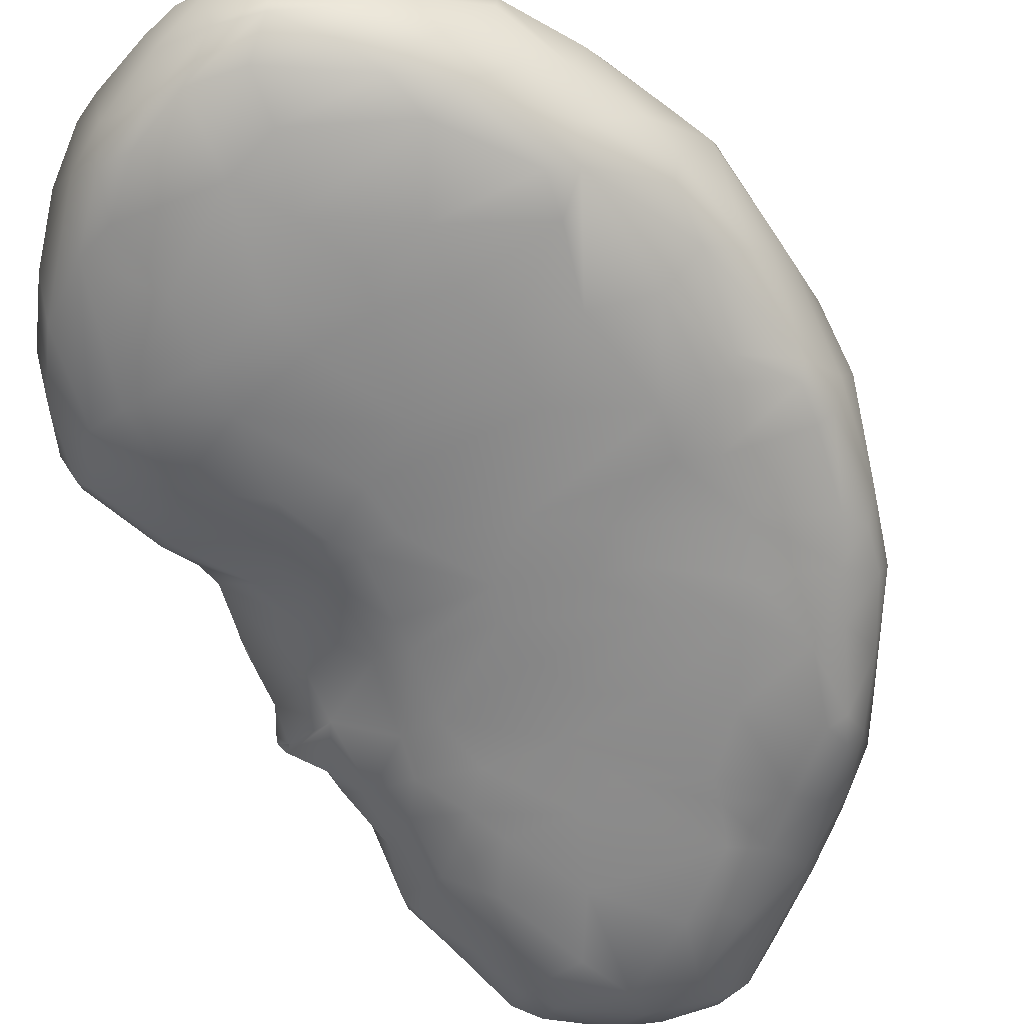
<metadata>
{"format":"obj","ext":"obj","renderer":"f3d","projection":"perspective","resolution":1024,"background":"white","views":[{"elev":-64.1,"azim":26.3,"up":"+Y"}]}
</metadata>
<code>
v -13.73 8.126 41.6
v -21.41 6.989 34.71
v -6.965 8.689 45.32
v -1.196 10.44 45.39
v -9.934 11.13 36.25
v -6.575 10.29 42.56
v 5.09 7.571 47.49
v 6.86 11.01 40.93
v 1.538 11.42 42.18
v 12.97 9.741 39.72
v -17.22 11.28 17.53
v -20.55 10.26 17.97
v -5.061 12.08 23.81
v -0.02011 12.08 31.65
v 2.047 12.09 26.45
v -15.13 11.77 22.48
v -5.677 11.96 17.57
v 9.59 11.34 33.3
v 14.71 11.79 22.07
v 9.171 12.28 14.56
v 2.218 12.22 16.34
v 21.7 10.08 22.82
v 19.84 11.21 16.29
v -3.384 11.86 10.86
v -3.926 11.64 3.969
v -14.94 10.48 9.81
v -10.17 10.8 5.942
v 10.04 12.24 5.762
v 23 10.2 6.314
v 25.01 9.602 -3.839
v -5.573 12.08 -13.54
v -1.836 12.35 -18.9
v -14.98 10.62 -17.96
v -10.74 11.59 -18.91
v 5.839 12.4 -16.98
v 22.6 10.64 -12.95
v 19.94 11.23 -17.79
v 22.78 9.813 -19.64
v -17.51 10.14 -31.66
v -14.21 9.232 -44.44
v -4.925 12.15 -27.93
v -12.99 11.05 -33.86
v 0.9591 11.43 -38.36
v -7.374 10.7 -42.78
v -11.54 11.64 -25.34
v 7.733 11.3 -35.33
v 4.241 12.18 -31.86
v 8.06 12.07 -30.72
v 18.7 10.17 -28.87
v 14.88 11.11 -29.71
v -13.6 5.971 45.06
v -1.61 8.965 47.44
v 11.09 8.908 42.61
v 28.36 4.618 20.48
v 22.79 8.355 28.68
v 21.48 8.601 30.71
v 30.91 4.165 2.307
v 26.52 8.329 5.195
v 25.13 8.562 15.85
v 25.28 8.903 -14.24
v 14.7 8.783 -36.76
v 22.37 6.259 -28.29
v 22.29 8.975 -24.97
v 12.15 6.411 -41.53
v 6.682 5.844 -46.15
v 5.83 9.128 -43.48
v 10.31 9.157 -40.03
v 1.067 7.396 -49.93
v 1.5 9.657 -45.78
v -4.765 6.25 -52.01
v -12.22 6.781 -50.16
v -1.928 8.199 -49.95
v -10.36 9.248 -47.03
v -16.15 6.678 -47.99
v -20.64 4.204 -46.31
v -24.85 5.675 -27.59
v -22.14 7.773 -30.27
v -26.32 7.031 17.11
v -28.41 5.531 27.27
v -24.76 8.191 27.29
v -20.15 8.501 -5.376
v -16.29 9.198 -1.938
v -4.462 11.72 -1.539
v -10.29 10.42 3.104
v -7.735 11 2.306
v 4.978 12.32 1.092
v 18.22 11.51 -5.362
v 18.36 11.49 2.259
v 29.24 6.368 -4.735
v -25.54 6.023 11.03
v -26.25 0.4917 -1.762
v -16.96 9.658 -9.772
v -14.65 9.829 -5.111
v -7.805 11.56 -9.254
v 1.713 12.24 -5.379
v 8.267 12.29 -7.803
v 27.81 8.037 -5.149
v -16.15 10.55 -27.34
v -6.027 12.21 -22.06
v 1.081 12.42 -24.09
v 7.707 12.26 -23.45
v 18.73 11.14 -23.79
v 17.77 4.281 -36.72
v 20.31 8.429 -29.98
v 25.58 6.316 -20.2
v -22.89 3.278 -42.81
v -21.89 5.665 -42.64
v -22.17 -0.02352 -44.69
v -19.77 7.782 -41.37
v -20.28 8.32 -17.69
v -17.95 8.867 0.7134
v -18.62 9.23 -13.1
v -18.32 10.04 12.05
v -19.98 8.505 8.561
v -24.91 5.157 4.739
v -27.61 2.88 10.06
v -23.69 5.229 -17.72
v -25.36 -1.332 -19.31
v -17.4 9.218 6.166
v -14.35 9.702 3.881
v -15.96 9.861 8.093
v -12.77 9.96 0.8105
v -12.09 10.16 -3.965
v -9.194 11.15 -5.098
v -14.9 10.29 -10.99
v -25.72 4.713 7.323
v -22.99 6.435 -22.97
v -7.95 11.45 11.92
v 4.902 12.29 12.11
v -15.53 10.49 33.73
v -19.27 10.56 28.01
v -4.625 12.05 31.66
v -3.99 11.84 36.34
v -11.42 11.83 28.73
v -0.2077 11.88 38.01
v 17.91 11.1 25.79
v 17.08 10.02 33.91
v -23.43 6.808 -8.318
v -22.1 7.634 -1.829
v -16.62 2.143 45.58
v -14.14 2.726 46.9
v -19.78 3.296 42
v -20.92 0.6882 41.8
v -6.394 4.218 49.09
v -4.112 0.2319 50.9
v -0.6307 5.717 49.89
v -7.567 0.4199 49.84
v -1.21 -1.677 51.05
v 9.252 5.045 47.28
v 9.068 1.565 48.09
v 5.843 4.363 49.52
v 2.84 5.868 49.82
v 13.42 3.185 44.98
v 16.01 4.375 42.03
v 21.78 5.458 33.86
v 23.65 1.964 32.8
v 19.2 1.036 39.78
v 29.67 2.886 20.15
v 24.3 5.135 30.1
v 27.63 2.297 24.84
v 28.7 1.21 -14.51
v 26.02 2.921 -22.35
v 9.245 0.3861 -45.32
v 14.27 -2.417 -40.44
v 14.01 2.356 -41.23
v 15.62 6.987 -38.23
v -5.311 3.141 -53.63
v 0.3021 0.09377 -52.19
v 3.391 1.931 -50.34
v 1.635 5.473 -50.77
v -11.75 3.395 -52.78
v -7.603 3.557 -53.68
v -12.29 0.1307 -53.24
v -10.42 -2.362 -53.31
v -18.52 3.771 -48.61
v -17.8 -1.185 -49.8
v -25.05 3.976 -32.25
v -25.18 -0.6627 -33.34
v -26.44 5.039 -11.18
v -30.08 3.68 17.3
v -28.81 4.024 13.77
v -31.66 0.7148 20.14
v -24.26 2.582 36.16
v 31.64 2.26 -1.696
v 31.95 -0.7595 -2.189
v 31.78 2.258 3.877
v -31.01 0.6154 15.95
v -29.24 -1.06 12.44
v 20.69 -0.5858 -32.87
v -25.74 4.144 -28.27
v -25.96 1.934 -29.01
v -29.5 3.61 27.52
v -24.8 -2.013 36.64
v -15.13 -9.764 39.64
v -10.74 -9.325 44.07
v -4.722 -11.35 39.14
v 0.7422 -11.11 41.26
v 0.9394 -9.473 46.16
v 10.29 -10.04 41.06
v 14.99 -9.261 37.61
v -13.65 -12.15 21.62
v -13.44 -11.48 32.73
v -13.72 -12.22 26.54
v -5.363 -12.66 24.1
v -6.555 -12.51 28.67
v 1.055 -12.55 24.62
v 7.608 -12.35 23.48
v 1.593 -12.5 28.5
v 7.836 -12.09 29.29
v 17.43 -11.57 24.71
v 20.53 -10.29 27.68
v -10.38 -11.34 5.735
v -2.361 -12.23 6.192
v -12.27 -11.19 7.767
v -14.41 -11.47 13.18
v -15.17 -10.69 9.156
v -6.662 -11.87 6.26
v -7.136 -12.12 11.38
v 2.846 -12.46 11.45
v 3.114 -12.42 2.969
v 9.086 -12.47 11.31
v 17.61 -12.1 6.819
v 21.91 -11.31 7.047
v 24.73 -10.22 7.772
v -10.59 -11.63 -17.23
v 6.269 -12.45 -16.89
v 10.04 -12.32 -9.877
v 15.54 -11.97 -13.55
v 11.66 -12.11 -21.45
v 18.1 -11.61 -11
v 24.65 -9.302 -14.15
v -15.14 -11.48 -29.99
v -11.41 -12.1 -38.92
v -17.63 -10.99 -40.04
v -19.72 -10.03 -35.45
v -7.727 -12.42 -32.2
v -1.36 -12.06 -39.18
v 1.757 -11.65 -39.64
v 6.552 -12.2 -29.13
v 7.03 -12.35 -26.57
v 8.201 -10.64 -36.36
v 12.17 -10.76 -32.24
v 18.29 -9.542 -30.26
v 19.56 -9.914 -27.31
v -19.28 -8.108 37.85
v -14.07 -7.953 43.84
v -12.99 -4.954 46.29
v -8.056 -8.189 46.7
v -0.9525 -6.124 49.51
v -4.742 -8.841 46.72
v 3.737 -7.393 48.9
v 4.062 -6.116 49.4
v 11.07 -5.64 45.33
v 7.712 -8.887 44.91
v 13.86 -7.623 41.44
v 19.09 -6.58 36.18
v 28.37 -8.455 2.349
v 29.36 -7.204 3.616
v 27.08 -6.421 -17.67
v 22.8 -9.473 -19.39
v 19.8 -7.084 -31.11
v 15.74 -5.557 -37.22
v 9.7 -7.202 -41.61
v 9.662 -5.179 -43.55
v 2.535 -4.095 -50.23
v 6.76 -6.822 -44.85
v -0.5524 -6.911 -51.23
v -0.491 -5.434 -52.07
v -3.701 -7.162 -51.91
v -3.55 -3.31 -53.12
v -2.704 -8.625 -50.36
v -9.373 -9.926 -48.06
v -9.067 -7.17 -51.36
v -13.17 -7.657 -49.66
v -21.37 -5.722 -44.06
v -23.55 -7.788 -30.67
v -21.37 -5.295 -11.62
v -21.42 -4.977 -11.09
v -28.73 -6.882 18.59
v -30.36 -5.608 20.08
v -25.8 -8.773 24.54
v -25.18 -6.022 33.35
v -20.69 -7.177 5.078
v -1.638 -12.31 -1.444
v -2.456 -12.31 -4.799
v 16.68 -12.15 2.215
v 19.88 -11.29 -5.545
v 20.06 -11.54 0.696
v 28.05 -8.47 -1.722
v 29.7 -6.958 -1.817
v -25.49 -6.973 11.55
v -1.519 -12.37 -9.385
v -11.92 -11.04 -11.57
v 5.73 -12.38 -4.477
v 0.7246 -12.54 -14.04
v 10.19 -12.28 -5.272
v 28 -7.116 -12.9
v 26.71 -8.655 -9.837
v -16.17 -10.8 -43.17
v -18.39 -8.669 -45.18
v -19.26 -9.899 -26.59
v -9.165 -11.51 -44.43
v -3.339 -10.52 -46.44
v -11.9 -12.01 -24.31
v -13.55 -11.54 -20.91
v -4.91 -12.43 -24.65
v 3.168 -10.1 -42.69
v 5.135 -11.95 -33.72
v -0.3922 -12.41 -22.73
v -2.781 -12.37 -17.45
v 14.13 -8.716 -35.15
v 17.64 -10.81 -27.24
v 19.65 -10.91 -19.16
v 23.81 -6.023 -24.68
v -23.1 -6.814 -35.13
v -24.48 -6.747 -28.74
v -20.5 -8.054 -43.06
v -18.95 -7.865 0.4041
v -27.05 -5.195 11.11
v -14.48 -10.05 4.343
v -10.99 -10.81 -4.734
v -11.02 -10.81 -1.538
v -15.93 -10 -12.15
v -16.71 -10.32 -16.24
v -19.05 -9.732 -19.96
v -22.95 -6.913 -23.3
v -26.2 -2.085 7.02
v -25.33 -2.567 4.858
v -25.31 -0.9137 -23.49
v -21.54 -9.907 17.05
v -1.103 -12.48 14.65
v 5.593 -12.49 14
v 9.218 -12.35 18.62
v 21.74 -10.65 15.33
v 15.66 -11.96 17.14
v 26.1 -8.384 16.76
v 26.17 -7.614 22.16
v -29.06 -4.749 27.31
v -22 -10.38 25.49
v 11.58 -10.9 36.61
v -1.162 -12.15 34.36
v 17.96 -11.11 28.96
v 21.76 -8.02 30.33
v -14.69 -9.66 -4.612
v -24.8 -4.869 -17.28
v -21.35 -8.407 -16.84
v -21.47 -7.567 -9.332
v -17.33 -4.716 43.42
v -6.393 -4.17 49.37
v 3.259 0.3952 50.54
v 14.25 -3.632 43.71
v 19.01 -1.194 39.88
v 22.64 -3.399 33.25
v 29.58 1.879 21.03
v 27.23 -5.365 23.32
v 31.36 -0.1834 9.807
v 30.44 -4.006 11.73
v 31.21 -4.207 -0.361
v 27.79 -4.046 -18.53
v -14.49 -3.928 -51.41
v -18.94 -4.829 -47.71
v -24.97 -5.605 -30.71
v -31.33 -2.665 18.05
v -31.66 -2.14 21.37
v -28.75 -1.38 30.49
v 29.73 -4.627 -10.85
v 18.91 -2.221 -35.45
v 29.28 -5.731 13.59
v 26.08 -3.811 27.1
v -21.38 -6.567 -4.815
v -26.55 -3.126 -7.847
v -25.77 1.936 1.419
v 9.331 -12.38 -0.5718
v -26.4 -2.752 -2.857
v -22.71 7.012 -14.58
v -26.42 1.588 -10.62
v -25.8 2.084 -13.91
v -24.15 -6.801 -14.3
v -26.16 -2.309 -13.44
v -27.22 -5.515 -11.12
v -26.35 -5.921 -10.5
v -27.35 -4.821 -9.829
v -26.57 4.302 -10.24
v -26.12 4.357 -6.746
v -26.62 -2.158 -3.482
v -25.37 5.781 -0.2022
v -26.74 -2.082 -5.077
v -26.17 -2.4 -0.3008
v -26.56 2.718 -4.54
v -26.34 1.199 -2.538
v -26.43 -2.66 -2.945
v -25.89 4.834 -0.6616
v -26.3 -2.449 -0.8457
v -26.59 5.149 -10.69
v -26.03 5.019 -11.63
v -27.45 -5.36 -10.32
v -22.89 -2.774 -12.45
v -26.88 -5.95 -11.29
v -24.28 -5.641 -11.02
v -22.88 -2.802 -12.49
v -22.37 -5.125 -12.01
v -21.98 -4.497 -11.22
f 130 2 1
f 1 3 6
f 3 52 6
f 4 6 52
f 1 6 5
f 5 130 1
f 6 4 135
f 135 133 6
f 53 10 4
f 4 7 53
f 8 4 10
f 4 8 9
f 4 52 7
f 135 4 9
f 11 131 16
f 12 131 11
f 12 80 131
f 134 132 13
f 132 14 15
f 15 13 132
f 13 16 134
f 16 13 17
f 18 19 15
f 20 15 19
f 15 20 21
f 13 15 21
f 23 136 22
f 19 18 136
f 128 24 27
f 27 26 128
f 24 25 27
f 85 27 25
f 27 85 84
f 86 129 28
f 129 86 25
f 129 25 24
f 88 23 29
f 94 33 125
f 33 94 34
f 31 34 94
f 34 31 32
f 35 31 95
f 96 37 35
f 35 32 31
f 37 36 38
f 98 42 39
f 42 40 109
f 109 39 42
f 39 109 77
f 42 45 41
f 41 43 42
f 44 42 43
f 42 44 40
f 67 66 46
f 43 46 66
f 46 43 47
f 50 46 48
f 47 48 46
f 41 47 43
f 49 50 102
f 142 51 1
f 1 2 142
f 141 144 51
f 51 144 3
f 52 3 144
f 146 52 144
f 3 1 51
f 152 151 7
f 149 7 151
f 7 149 53
f 146 152 52
f 7 52 152
f 149 154 53
f 154 155 10
f 10 53 154
f 56 155 159
f 10 56 137
f 10 155 56
f 54 59 55
f 22 55 59
f 159 54 55
f 22 56 55
f 57 58 59
f 58 30 29
f 29 59 58
f 89 105 60
f 38 36 60
f 60 105 38
f 49 104 61
f 62 104 63
f 64 67 166
f 64 65 66
f 64 66 67
f 68 65 170
f 68 66 65
f 70 68 170
f 68 70 72
f 66 68 69
f 68 72 69
f 172 171 71
f 71 70 172
f 70 71 73
f 73 72 70
f 74 71 171
f 107 74 75
f 74 73 71
f 74 107 109
f 74 109 40
f 76 107 177
f 76 77 109
f 109 107 76
f 78 180 79
f 180 78 181
f 181 78 90
f 78 113 90
f 79 192 183
f 80 79 2
f 111 82 81
f 25 95 83
f 25 83 85
f 124 84 85
f 83 31 94
f 94 85 83
f 85 94 124
f 87 96 86
f 95 86 96
f 28 88 87
f 86 28 87
f 86 95 25
f 30 87 88
f 88 29 30
f 89 97 58
f 58 57 89
f 30 58 97
f 90 116 181
f 91 392 390
f 93 92 82
f 81 82 92
f 31 83 95
f 95 96 35
f 87 30 36
f 36 37 96
f 96 87 36
f 89 60 97
f 60 36 30
f 97 60 30
f 74 40 73
f 127 33 98
f 98 33 45
f 98 45 42
f 44 69 73
f 69 72 73
f 44 73 40
f 34 45 33
f 34 99 45
f 99 41 45
f 99 34 32
f 41 99 100
f 32 100 99
f 66 69 43
f 44 43 69
f 32 35 100
f 101 100 35
f 102 101 35
f 47 41 100
f 48 47 100
f 100 101 48
f 50 48 101
f 67 61 166
f 61 67 46
f 50 49 61
f 61 46 50
f 35 37 102
f 38 102 37
f 101 102 50
f 102 38 49
f 105 161 162
f 103 166 104
f 61 104 166
f 104 62 103
f 38 105 63
f 62 63 105
f 63 49 38
f 49 63 104
f 62 105 162
f 75 106 107
f 178 106 108
f 106 75 108
f 76 127 77
f 98 77 127
f 76 177 190
f 77 98 39
f 375 110 117
f 119 111 139
f 110 375 112
f 113 26 121
f 114 90 113
f 113 121 114
f 114 119 115
f 114 115 126
f 114 126 90
f 90 126 116
f 126 327 116
f 127 118 117
f 111 119 120
f 121 120 119
f 120 121 84
f 121 26 27
f 27 84 121
f 82 111 120
f 122 82 120
f 120 84 122
f 123 122 84
f 84 124 123
f 93 82 122
f 122 123 93
f 124 94 125
f 125 123 124
f 123 125 93
f 93 125 92
f 125 112 92
f 33 112 125
f 112 33 110
f 110 33 127
f 119 114 121
f 119 139 115
f 126 115 328
f 328 327 126
f 117 110 127
f 127 329 118
f 16 128 11
f 128 26 11
f 113 11 26
f 113 12 11
f 113 78 12
f 24 128 17
f 21 17 13
f 17 128 16
f 129 20 28
f 21 20 129
f 129 24 17
f 17 21 129
f 29 23 22
f 136 23 19
f 88 19 23
f 19 88 20
f 28 20 88
f 57 59 54
f 59 29 22
f 78 79 80
f 78 80 12
f 131 130 16
f 80 130 131
f 80 2 130
f 14 132 133
f 5 133 132
f 134 16 130
f 132 134 5
f 130 5 134
f 133 5 6
f 18 9 8
f 18 15 14
f 9 18 135
f 14 135 18
f 14 133 135
f 137 22 136
f 137 8 10
f 8 137 18
f 137 136 18
f 56 22 137
f 56 159 55
f 2 183 142
f 2 79 183
f 139 111 81
f 81 138 139
f 81 92 138
f 386 115 139
f 92 112 138
f 375 138 112
f 141 51 140
f 142 140 51
f 140 142 143
f 146 144 145
f 147 145 144
f 141 147 144
f 145 148 146
f 149 151 150
f 350 151 152
f 146 350 152
f 150 151 350
f 350 146 148
f 149 153 154
f 153 149 150
f 153 157 154
f 351 157 153
f 150 351 153
f 154 156 155
f 157 353 156
f 157 156 154
f 54 159 160
f 160 158 54
f 160 354 158
f 57 54 158
f 158 186 57
f 356 185 186
f 356 186 158
f 161 105 89
f 62 162 189
f 163 65 165
f 165 65 64
f 164 163 165
f 166 103 165
f 165 64 166
f 170 168 167
f 167 70 170
f 170 169 168
f 169 170 65
f 65 163 169
f 172 70 167
f 172 173 171
f 173 172 174
f 167 174 172
f 75 74 175
f 171 175 74
f 75 175 176
f 176 108 75
f 175 171 173
f 173 176 175
f 106 177 107
f 190 177 191
f 178 191 177
f 177 106 178
f 180 181 187
f 187 182 180
f 365 183 192
f 89 57 184
f 185 184 186
f 57 186 184
f 181 188 187
f 188 181 116
f 161 89 184
f 185 161 184
f 367 103 189
f 189 103 62
f 190 127 76
f 190 329 127
f 191 329 190
f 354 356 158
f 192 79 182
f 79 180 182
f 364 365 192
f 192 182 364
f 159 155 156
f 156 160 159
f 160 156 369
f 183 143 142
f 143 183 193
f 365 193 183
f 117 118 377
f 194 246 245
f 194 195 246
f 202 194 245
f 250 248 195
f 195 194 196
f 196 250 195
f 196 198 250
f 196 197 198
f 199 198 197
f 199 197 340
f 198 199 254
f 255 254 199
f 199 200 255
f 330 215 201
f 201 339 330
f 339 201 203
f 202 339 203
f 203 205 202
f 204 205 203
f 201 204 203
f 205 204 206
f 206 208 205
f 204 201 331
f 331 206 204
f 331 332 206
f 207 206 332
f 332 333 207
f 206 207 209
f 209 208 206
f 210 209 207
f 333 335 210
f 333 210 207
f 211 210 335
f 342 209 210
f 210 211 342
f 217 220 213
f 217 214 212
f 215 216 214
f 214 217 218
f 218 215 214
f 219 217 213
f 219 218 217
f 213 220 221
f 286 220 373
f 220 286 222
f 221 219 213
f 220 222 221
f 286 288 223
f 257 223 288
f 223 222 286
f 223 257 224
f 223 334 222
f 225 310 293
f 295 292 293
f 310 295 293
f 295 310 226
f 227 295 226
f 227 226 228
f 313 230 228
f 229 228 226
f 228 229 313
f 230 313 231
f 260 231 313
f 232 301 235
f 235 234 232
f 233 232 234
f 233 234 302
f 306 304 236
f 232 236 304
f 236 232 233
f 237 236 302
f 233 302 236
f 237 308 236
f 238 308 237
f 241 239 308
f 242 239 241
f 308 238 241
f 240 239 242
f 242 241 311
f 311 243 242
f 246 247 348
f 348 245 246
f 247 246 248
f 248 349 247
f 195 248 246
f 250 249 248
f 251 252 249
f 249 250 251
f 198 251 250
f 252 251 253
f 251 198 254
f 254 253 251
f 253 254 255
f 256 255 200
f 343 256 200
f 256 343 353
f 336 337 211
f 355 369 343
f 343 337 355
f 224 257 258
f 297 259 366
f 231 259 297
f 259 231 260
f 261 314 244
f 244 243 261
f 164 262 263
f 263 264 164
f 262 311 263
f 266 264 263
f 307 266 263
f 265 264 266
f 266 267 265
f 307 267 266
f 268 267 269
f 269 270 268
f 267 307 271
f 271 269 267
f 269 271 273
f 272 273 271
f 174 273 274
f 274 360 174
f 273 272 274
f 274 361 360
f 361 274 300
f 361 300 275
f 317 275 300
f 235 301 276
f 276 315 235
f 315 276 362
f 277 397 401
f 278 397 277
f 318 370 344
f 279 291 330
f 281 279 330
f 279 319 291
f 282 338 281
f 320 318 344
f 220 217 284
f 212 284 217
f 284 212 322
f 284 322 321
f 284 321 285
f 286 287 288
f 288 287 289
f 289 257 288
f 257 289 290
f 290 258 257
f 258 290 358
f 366 358 290
f 321 293 285
f 293 292 285
f 285 292 227
f 227 294 285
f 295 227 292
f 294 227 296
f 296 230 287
f 296 227 228
f 228 230 296
f 287 230 231
f 231 298 287
f 290 289 298
f 289 287 298
f 366 290 297
f 298 297 290
f 231 297 298
f 302 234 299
f 272 299 274
f 299 234 300
f 300 274 299
f 232 304 301
f 304 305 301
f 237 302 303
f 303 302 272
f 299 272 302
f 272 271 303
f 306 305 304
f 305 306 225
f 306 309 310
f 310 225 306
f 237 303 238
f 307 238 303
f 271 307 303
f 238 307 241
f 226 240 229
f 239 240 309
f 309 308 239
f 306 236 308
f 308 309 306
f 240 226 310
f 310 309 240
f 263 241 307
f 241 263 311
f 312 243 244
f 312 242 243
f 244 260 313
f 313 312 244
f 242 312 229
f 229 240 242
f 312 313 229
f 189 162 359
f 259 314 359
f 243 311 262
f 243 262 261
f 314 259 260
f 260 244 314
f 178 275 315
f 275 178 108
f 316 276 301
f 326 316 301
f 276 316 362
f 315 275 317
f 315 317 235
f 235 317 234
f 300 234 317
f 325 324 346
f 326 325 346
f 216 283 320
f 283 318 320
f 323 346 324
f 347 378 346
f 216 330 291
f 291 283 216
f 319 283 291
f 319 188 116
f 319 116 327
f 118 329 345
f 214 216 320
f 214 320 212
f 344 321 322
f 322 320 344
f 212 320 322
f 344 323 321
f 323 293 321
f 323 324 293
f 293 324 225
f 305 225 324
f 325 305 324
f 305 325 301
f 325 326 301
f 319 327 283
f 328 283 327
f 345 329 326
f 339 281 330
f 330 216 215
f 218 201 215
f 331 201 218
f 331 218 219
f 219 332 331
f 221 332 219
f 221 333 332
f 333 221 335
f 335 334 211
f 223 224 334
f 334 335 222
f 221 222 335
f 211 334 336
f 224 336 334
f 258 336 224
f 368 337 336
f 336 258 368
f 279 281 280
f 338 280 281
f 339 245 281
f 245 339 202
f 194 202 196
f 205 196 202
f 196 205 341
f 341 205 208
f 340 197 341
f 196 341 197
f 340 341 209
f 209 341 208
f 200 199 340
f 211 200 342
f 200 340 342
f 342 340 209
f 200 211 343
f 211 337 343
f 369 353 343
f 245 282 281
f 348 282 245
f 370 318 328
f 347 323 344
f 345 326 346
f 328 318 283
f 323 347 346
f 348 143 193
f 348 140 143
f 140 348 247
f 247 141 140
f 247 147 141
f 147 247 349
f 349 145 147
f 145 349 148
f 349 248 249
f 249 148 349
f 252 350 148
f 148 249 252
f 252 150 350
f 150 252 253
f 150 253 351
f 255 351 253
f 157 351 352
f 255 352 351
f 352 255 256
f 157 352 353
f 352 256 353
f 160 369 354
f 354 369 355
f 356 357 358
f 357 368 258
f 258 358 357
f 358 185 356
f 162 161 359
f 161 185 359
f 366 359 185
f 366 259 359
f 314 261 189
f 189 359 314
f 165 103 164
f 265 163 264
f 164 264 163
f 164 367 262
f 168 270 167
f 168 169 265
f 169 163 265
f 270 168 268
f 265 268 168
f 268 265 267
f 167 270 174
f 270 269 273
f 273 174 270
f 173 174 360
f 173 360 176
f 176 360 361
f 361 108 176
f 275 108 361
f 178 315 362
f 397 278 400
f 363 319 279
f 363 182 187
f 182 363 364
f 280 364 363
f 363 279 280
f 364 338 365
f 338 193 365
f 193 338 282
f 358 366 185
f 188 363 187
f 363 188 319
f 393 91 374
f 367 164 103
f 261 262 367
f 367 189 261
f 362 191 178
f 191 362 316
f 191 316 329
f 326 329 316
f 354 355 368
f 337 368 355
f 354 368 357
f 357 356 354
f 364 280 338
f 156 353 369
f 193 282 348
f 345 377 118
f 371 383 376
f 370 328 388
f 372 388 328
f 328 115 372
f 115 386 372
f 138 383 384
f 384 383 371
f 387 371 370
f 296 287 373
f 296 373 294
f 287 286 373
f 294 373 284
f 294 284 285
f 220 284 373
f 374 91 390
f 385 370 388
f 384 386 138
f 138 386 139
f 376 379 371
f 376 377 379
f 379 377 345
f 346 378 345
f 347 344 370
f 383 138 395
f 375 395 138
f 375 117 377
f 377 395 375
f 394 376 383
f 377 376 394
f 371 347 370
f 379 382 371
f 345 378 379
f 379 378 398
f 347 398 378
f 381 398 347
f 371 381 347
f 382 381 371
f 398 380 379
f 395 377 394
f 384 389 386
f 387 370 385
f 384 371 387
f 384 387 389
f 386 388 372
f 389 387 385
f 389 390 392
f 389 385 390
f 385 388 391
f 391 388 393
f 392 393 388
f 388 386 392
f 386 389 392
f 390 385 391
f 179 395 394
f 394 383 179
f 179 383 395
f 390 391 374
f 374 391 393
f 393 392 91
f 380 382 379
f 382 380 396
f 398 401 380
f 381 382 396
f 401 397 380
f 399 398 381
f 381 396 399
f 396 380 397
f 397 400 396
f 398 399 277
f 277 401 398
f 278 277 399
f 399 402 278
f 399 396 402
f 400 402 396
f 402 400 278

</code>
